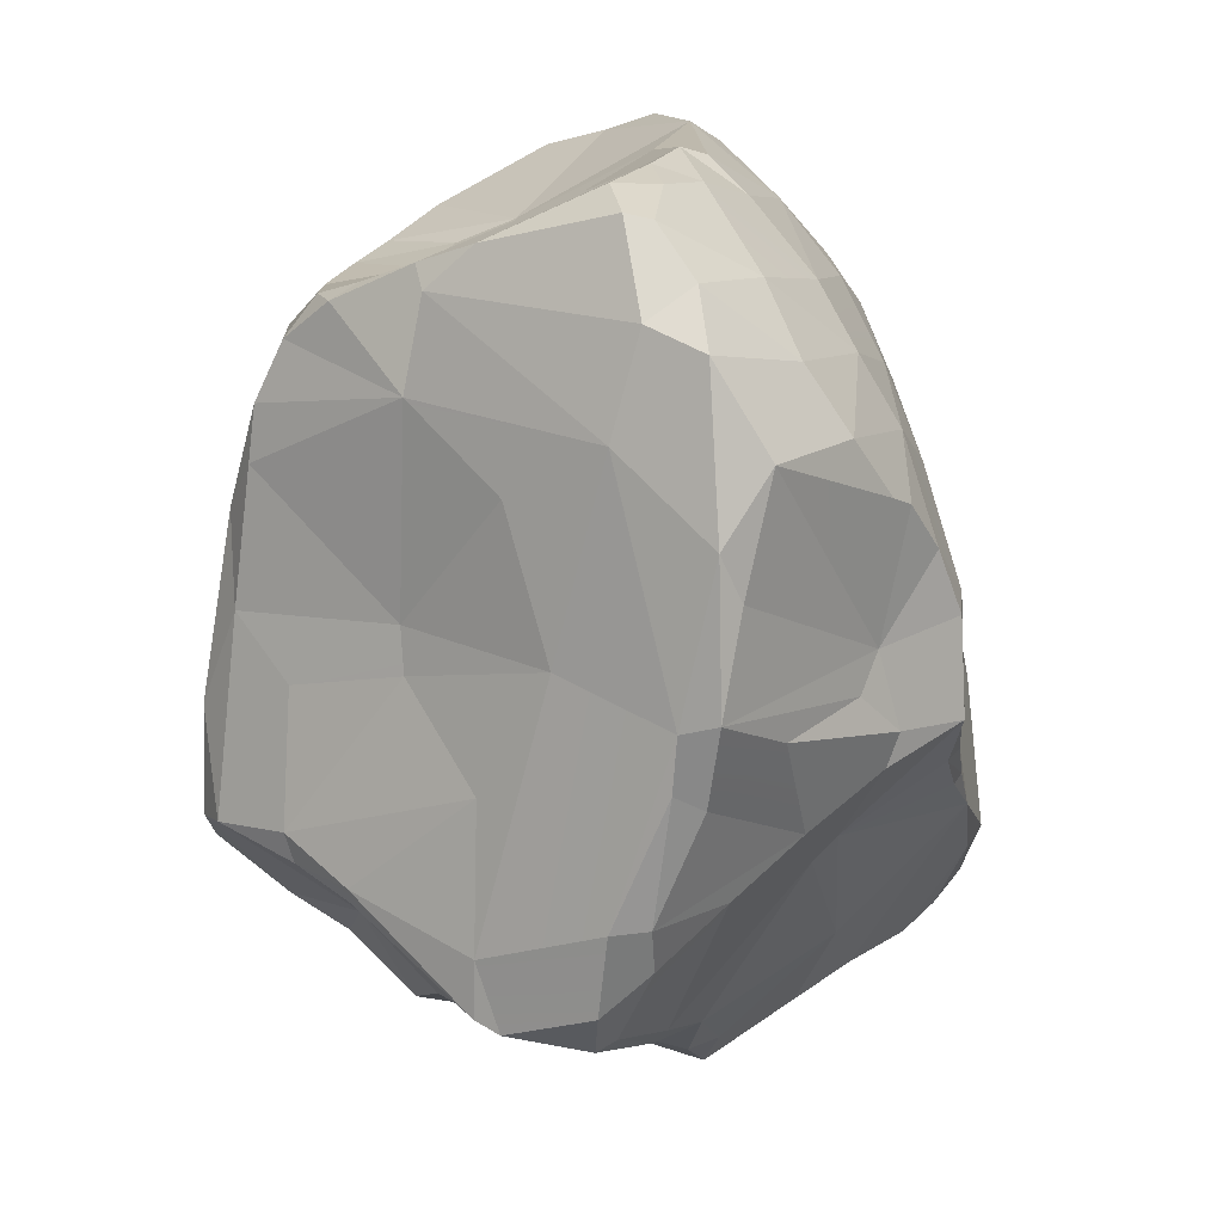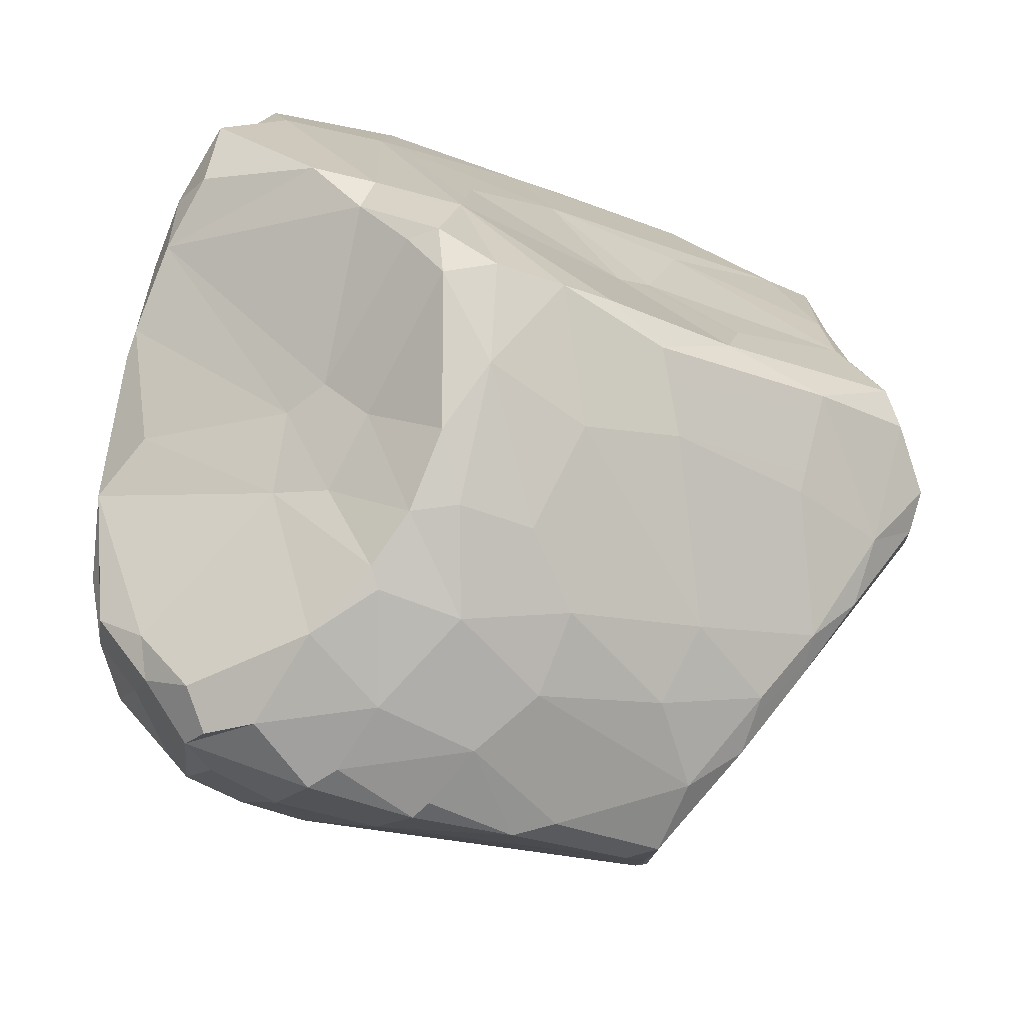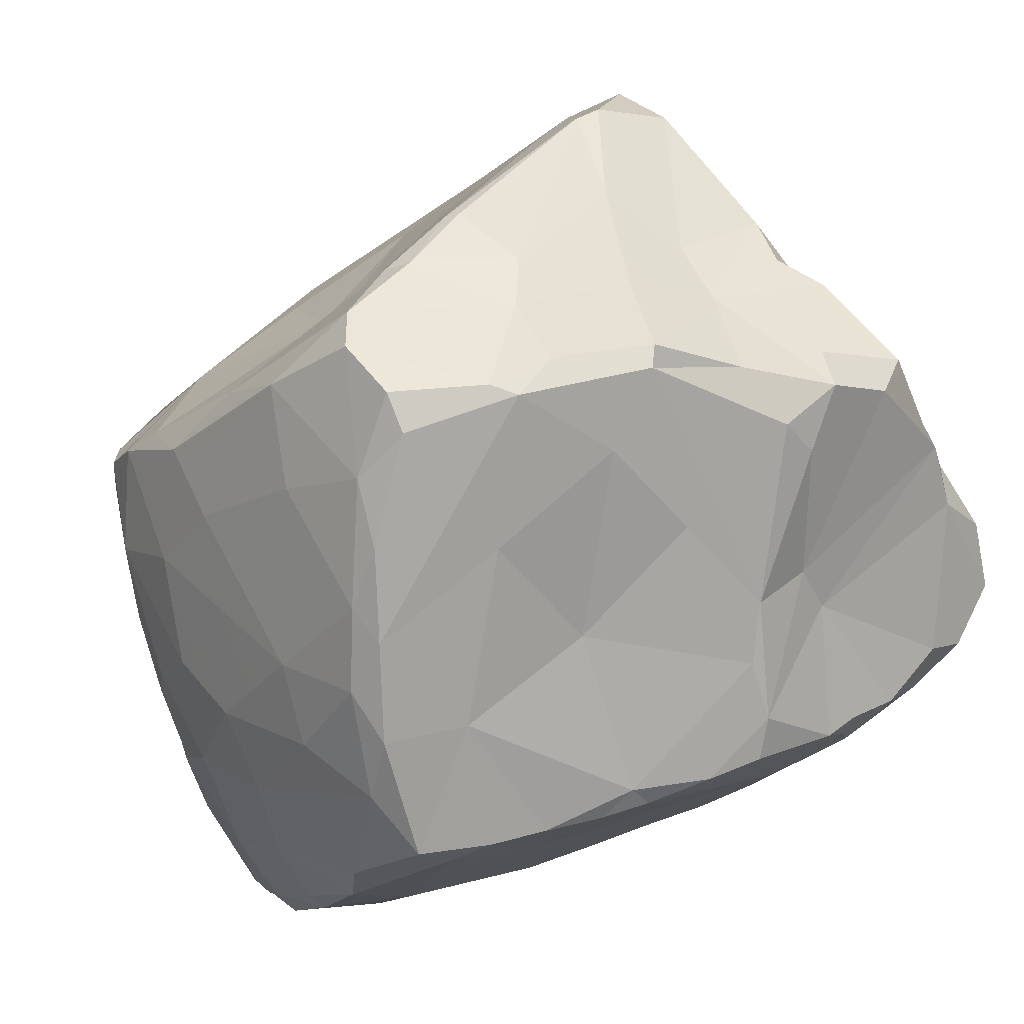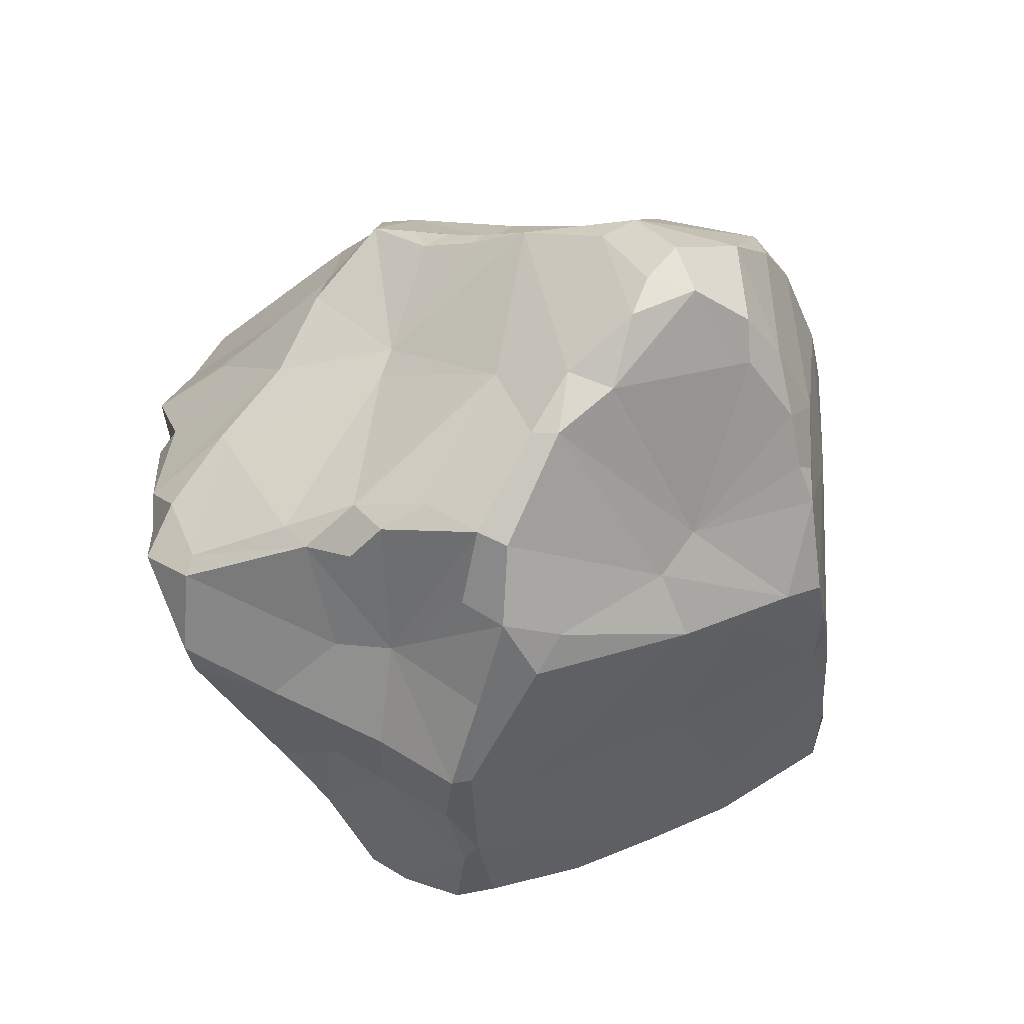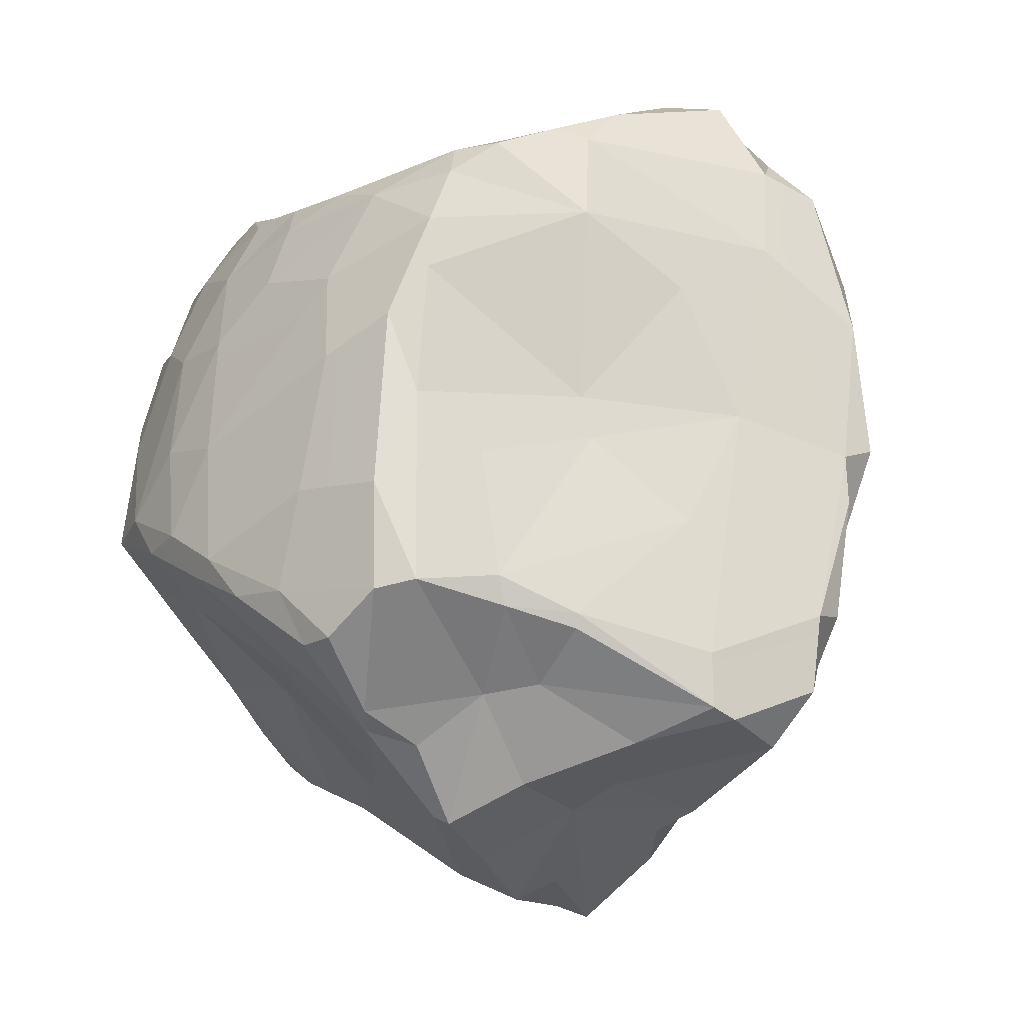
<metadata>
{"format":"obj","ext":"obj","renderer":"f3d","projection":"perspective","resolution":1024,"background":"white","views":[{"elev":17.6,"azim":-12.4,"up":"+Y"},{"elev":-26.0,"azim":-131.3,"up":"+Z"},{"elev":-21.5,"azim":-45.4,"up":"+Z"},{"elev":-75.9,"azim":73.7,"up":"+Y"},{"elev":-14.4,"azim":-69.0,"up":"+Y"}]}
</metadata>
<code>
o Cube_Cube.001
v -0.4192 0.4963 0.3897
v -0.6512 0.335 0.1431
v -0.4306 0.1049 0.3795
v -0.5297 -0.3809 0.4013
v -0.6115 -0.345 0.2886
v -0.4628 -0.4698 0.3022
v -0.535 -0.3525 0.4056
v -0.429 0.02049 0.3993
v -0.6054 -0.03638 0.2381
v -0.6277 -0.2887 0.2833
v -0.6838 0.07225 0.1361
v -0.7307 -0.3079 0.1586
v -0.4876 -0.4867 0.1961
v -0.7404 -0.1154 0.07496
v -0.7476 -0.3239 0.08085
v -0.6792 0.2397 0.07182
v -0.6494 0.1748 -0.07367
v -0.6377 0.4394 0.1408
v -0.5564 0.5395 -0.01762
v -0.5988 0.3568 -0.09705
v -0.5902 -0.5238 -0.005473
v -0.6838 -0.407 -0.09097
v -0.5483 -0.5538 -0.02136
v -0.7204 -0.4035 -0.02348
v -0.6883 -0.2972 -0.145
v -0.6366 -0.2889 -0.2621
v -0.6846 -0.1021 -0.1076
v -0.6081 -0.2016 -0.3411
v -0.5581 -0.22 -0.4003
v -0.5083 0.3998 -0.2769
v -0.485 0.2901 -0.3981
v -0.5574 0.04235 -0.3766
v -0.5399 -0.1276 -0.463
v -0.4613 0.5277 -0.2549
v -0.4711 -0.1421 -0.5466
v -0.492 -0.5787 0.06096
v -0.3985 0.2894 -0.5278
v -0.4199 -0.05406 -0.6177
v -0.4794 0.06689 -0.5068
v -0.3182 -0.07312 -0.7076
v -0.2793 0.1431 -0.6985
v -0.2943 0.3487 -0.6162
v -0.2097 -0.1476 -0.6836
v -0.3511 -0.232 -0.5058
v -0.2375 -0.06808 -0.7051
v -0.1327 -0.2156 -0.6551
v -0.1952 0.3677 -0.6899
v -0.1527 0.37 -0.7061
v -0.2288 0.2026 -0.7206
v -0.2433 0.5248 -0.5652
v -0.1387 0.5291 -0.6514
v 0.02623 0.3118 -0.6623
v 0.0246 -0.002532 -0.6273
v -0.03422 -0.3405 -0.5837
v -0.04932 -0.275 -0.6268
v 0.01445 -0.3367 -0.5974
v 0.3458 -0.3423 -0.4808
v 0.1008 0.4841 -0.6365
v 0.3145 0.2624 -0.5627
v 0.3687 0.1272 -0.5279
v 0.3429 0.278 -0.5392
v 0.3187 0.4066 -0.5584
v 0.4243 0.02047 -0.4927
v 0.4831 -0.06066 -0.4616
v 0.4731 -0.4462 -0.3993
v 0.3112 -0.5319 -0.4463
v 0.1427 -0.498 -0.52
v 0.4807 0.1334 -0.384
v 0.6824 -0.1436 -0.3072
v 0.5028 0.5176 -0.336
v 0.5747 0.3938 -0.2633
v 0.4482 0.2471 -0.4039
v 0.7267 -0.3542 -0.2379
v 0.5717 -0.5425 -0.2945
v 0.6245 0.1588 -0.249
v 0.6839 -0.2358 -0.3071
v 0.7458 -0.3016 -0.2126
v 0.6444 0.1714 -0.2062
v 0.7224 -0.1273 -0.2356
v 0.7403 -0.5044 -0.1595
v 0.7152 -0.203 -0.02505
v 0.5467 0.3857 -0.01834
v 0.6345 0.04047 0.0792
v 0.732 -0.4858 0.03921
v 0.6869 -0.5055 0.09097
v 0.7185 -0.6091 -0.0378
v 0.6121 -0.1097 0.1624
v 0.6339 -0.3611 0.2289
v 0.5777 0.1333 0.2338
v 0.562 -0.02182 0.2754
v 0.4902 0.324 0.3384
v 0.5942 -0.27 0.3035
v 0.5755 -0.2846 0.3188
v 0.566 -0.1969 0.3691
v 0.3303 -0.3259 0.4149
v 0.5309 -0.2052 0.4074
v 0.5444 -0.1329 0.4334
v 0.5335 0.1179 0.4394
v 0.5209 -0.08946 0.5148
v 0.4928 0.5237 -0.05646
v 0.4404 0.4836 0.2601
v 0.4123 0.4146 0.4556
v 0.4593 0.2236 0.5275
v 0.5116 0.0973 0.5064
v 0.3928 -0.6015 0.2152
v 0.4569 -0.7207 0.09548
v 0.6554 -0.6554 -0
v 0.5897 -0.7061 0.01178
v 0.6593 -0.6708 -0.08926
v 0.3833 -0.07563 0.5833
v 0.3573 -0.1373 0.5911
v 0.3922 0.3182 0.5782
v 0.3403 0.0744 0.5853
v 0.2098 -0.2315 0.6223
v 0.2815 -0.369 0.4211
v 0.2993 0.006296 0.6227
v 0.1388 -0.01917 0.7466
v 0.06177 -0.3105 0.696
v 0.000627 0.05812 0.8577
v 0.2678 0.4551 0.6519
v 0.09935 0.4561 0.7914
v 0.3517 0.3392 0.6083
v -0.000456 -0.6179 0.5196
v 0.04373 0.2427 0.8201
v -0.007165 -0.1034 0.8028
v 0.001456 0.3309 0.83
v -0.09469 -0.3032 0.7993
v -0.1406 0.4716 0.6827
v -0.0601 0.03573 0.8187
v 0.00219 0.6257 0.7524
v -0.08556 0.662 0.6736
v -0.06972 -0.06437 0.825
v -0.1635 -0.3133 0.7809
v -0.2267 0.09339 0.6434
v -0.1769 -0.4657 0.7668
v -0.3161 -0.536 0.6459
v -0.1625 -0.5684 0.6778
v -0.3532 -0.4098 0.6136
v -0.2861 0.3587 0.5458
v -0.3377 -0.1425 0.5658
v -0.3566 -0.5166 0.6173
v 0.1873 0.5792 0.6282
v 0.007777 0.7181 0.657
v 0.1172 -0.5426 -0.4569
v 0.01045 -0.6203 -0.2777
v 0.04578 -0.5677 -0.3737
v 0.3731 -0.5463 -0.399
v 0.2057 -0.6094 -0.2319
v 0.4677 -0.5644 -0.3498
v -0.2308 -0.402 -0.3486
v -0.1712 -0.606 -0.1761
v -0.3565 -0.5988 -0.08191
v -0.01417 -0.772 -0.03037
v -0.09776 -0.7835 -0.008209
v -0.3635 -0.6998 0.04374
v -0.01195 -0.8296 0.08239
v 0.3548 -0.7837 0.08392
v 0.1367 -0.8314 0.1172
v 0.1147 -0.6393 -0.195
v 0.4528 -0.7361 0.007968
v 0 -0.7932 0.1646
v -0.1601 -0.6716 0.2625
v 0.3389 -0.7699 0.1312
v 0.152 -0.8547 0.1786
v 0.1548 -0.7607 0.2783
v 0.07964 -0.7457 0.3448
v 0 -0.6991 0.3854
v -0.0145 -0.6636 0.4712
v -0.1949 -0.628 0.3651
v 0.08977 -0.664 0.4053
v 0.371 -0.5182 -0.4253
v 0.6277 -0.6186 -0.207
v 0.5505 -0.6123 -0.2349
v -0.1246 -0.5489 0.6771
v -0.3418 -0.574 0.4534
v 0 0.7606 -0.5134
v 0.09104 0.8019 -0.4009
v 0.1024 0.7796 -0.4768
v -0.3307 0.599 -0.3926
v -0.3315 0.6169 -0.3535
v -0.2212 0.662 -0.4582
v 0.4426 0.6148 -0.3648
v 0.5058 0.5286 -0.2757
v 0.1748 0.8366 -0.3535
v 0.3565 0.721 -0.3077
v 0.4501 0.6029 -0.1381
v 0.1815 0.8567 -0.1066
v 0.2709 0.7998 -0.2279
v -0.4792 0.5835 -0.1329
v -0.406 0.5942 -0.2683
v -0.3179 0.6228 -0.0537
v -0.1269 0.684 -0.1592
v 0.09142 0.8225 -0.01169
v -0.2332 0.6406 -0.1791
v -0.1601 0.6843 -0.00995
v 0.4028 0.6089 0.1101
v 0.3149 0.7345 0.02182
v 0.08749 0.8601 0.2026
v 0.2915 0.653 0.3477
v 0.1433 0.8408 0.174
v 0.2003 0.7793 0.242
v 0.09137 0.8253 0.3555
v 0.003501 0.8571 0.3466
v -0.2384 0.6598 0.02622
v -0.3837 0.7034 0.3154
v -0.4638 0.6576 0.2277
v -0.5177 0.6298 0.2365
v 0.3361 0.5463 0.4423
v -0.08988 0.8463 0.4566
v 0 0.8402 0.4537
v -0.3012 0.7504 0.4184
v -0.383 0.6692 0.382
v -0.04253 0.8053 0.5729
v 0.1494 0.6972 0.5258
v 0.06857 0.7102 -0.5887
v -0.08178 0.6707 -0.5855
v 0 0.7183 -0.5921
v -0.394 0.4656 -0.4306
v -0.5251 0.6249 0.1463
v -0.5876 0.5532 0.1623
v -0.4511 -0.4073 -0.2419
v -0.07635 0.5454 -0.6713
v 0.07831 -0.4299 -0.5578
v 0.1121 0.6232 -0.6048
v 0.3008 0.547 -0.5468
v 0.366 0.5466 -0.4856
v 0.5666 -0.1329 -0.4116
v -0.07892 -0.3983 0.7521
v -0.3748 -0.716 0.07996
v -0.1945 -0.765 0.07887
v -0.3564 -0.644 0.2292
v 0.3042 0.6708 -0.4045
v -0.09592 0.8196 0.5797
f 1 2 3
f 4 5 6
f 4 7 5
f 8 9 10
f 7 10 5
f 2 11 3
f 5 12 13
f 5 10 12
f 12 14 15
f 2 16 11
f 16 17 14
f 18 19 20
f 21 22 23
f 21 24 22
f 14 25 15
f 25 22 24
f 22 26 23
f 25 26 22
f 27 28 25
f 28 26 25
f 28 29 26
f 20 30 31
f 32 33 28
f 33 29 28
f 19 34 30
f 33 35 29
f 13 21 36
f 37 38 39
f 38 40 35
f 38 41 40
f 42 41 38
f 40 43 44
f 40 45 43
f 43 46 44
f 47 48 49
f 50 51 42
f 45 52 53
f 54 55 56
f 53 55 46
f 55 57 56
f 53 57 55
f 52 58 59
f 53 59 60
f 59 61 60
f 59 62 61
f 33 38 35
f 31 37 39
f 63 64 57
f 57 65 66
f 57 66 67
f 63 68 69
f 70 71 72
f 65 73 74
f 71 75 68
f 76 77 73
f 69 78 79
f 71 78 75
f 73 77 80
f 79 81 77
f 78 81 79
f 71 82 78
f 78 83 81
f 84 85 86
f 83 87 81
f 88 85 84
f 83 89 90
f 82 91 89
f 92 93 88
f 90 94 92
f 88 93 95
f 94 96 92
f 94 90 97
f 89 98 90
f 93 96 95
f 97 96 94
f 90 98 99
f 89 91 98
f 71 100 82
f 82 101 91
f 91 102 103
f 98 103 104
f 105 88 95
f 106 88 105
f 107 85 108
f 86 107 109
f 99 110 111
f 103 112 113
f 95 114 115
f 111 114 95
f 110 116 117
f 114 118 115
f 116 119 117
f 113 119 116
f 120 121 122
f 115 118 123
f 121 124 113
f 117 125 114
f 124 126 119
f 121 126 124
f 125 127 114
f 126 128 129
f 130 131 128
f 132 133 127
f 129 133 132
f 129 128 134
f 135 136 137
f 133 138 135
f 128 139 134
f 134 140 138
f 138 141 136
f 134 8 140
f 96 99 95
f 104 103 113
f 142 143 130
f 7 4 141
f 144 145 146
f 147 148 66
f 147 149 148
f 150 151 152
f 153 154 145
f 152 155 23
f 145 155 152
f 154 155 145
f 153 156 154
f 157 158 159
f 160 106 157
f 160 108 106
f 156 161 162
f 157 106 163
f 161 164 162
f 106 105 163
f 164 165 166
f 167 168 162
f 168 137 169
f 170 123 168
f 54 146 150
f 65 171 66
f 172 109 173
f 109 107 108
f 168 123 174
f 175 141 6
f 23 36 21
f 176 177 178
f 179 180 181
f 70 182 183
f 178 177 184
f 182 185 186
f 185 187 188
f 177 187 184
f 34 189 190
f 190 189 191
f 192 193 187
f 194 195 192
f 186 196 100
f 186 197 196
f 188 187 197
f 193 195 198
f 196 101 100
f 197 199 196
f 200 201 197
f 198 201 200
f 198 202 201
f 203 202 198
f 204 205 203
f 206 207 205
f 199 208 196
f 202 199 201
f 203 209 210
f 203 211 209
f 205 212 211
f 11 12 10 9
f 208 102 101
f 213 143 214
f 215 216 217
f 50 179 181
f 50 218 179
f 189 19 219
f 219 220 207
f 1 128 212
f 143 142 214
f 8 3 9
f 3 11 9
f 6 5 13
f 21 13 12 15
f 1 18 2
f 20 17 16 18
f 12 11 14
f 11 16 14
f 2 18 16
f 18 220 19
f 15 24 21
f 14 17 27
f 28 27 17 32
f 15 25 24
f 14 27 25
f 20 19 30
f 35 44 221 29
f 17 20 32
f 23 26 29
f 32 20 31
f 218 31 30 34
f 139 1 3
f 1 220 18
f 42 37 218 50
f 32 31 39
f 33 32 39
f 221 44 150
f 44 35 40
f 37 42 38
f 45 40 41 49
f 42 49 41
f 150 44 54
f 48 47 42 51
f 42 47 49
f 44 46 54
f 58 52 48 222
f 46 55 54
f 43 53 46
f 43 45 53
f 45 49 52
f 49 48 52
f 48 51 222
f 222 51 50 216
f 54 56 223
f 56 57 223
f 53 52 59
f 59 58 62
f 53 60 57
f 60 63 57
f 61 62 72
f 33 39 38
f 31 218 37
f 224 58 222 215
f 222 216 215
f 225 62 58 224
f 72 68 60 61
f 62 225 226
f 72 62 70
f 79 77 76 69
f 60 68 63
f 223 57 67
f 64 63 69
f 65 227 76
f 227 64 69
f 72 71 68
f 65 76 73
f 76 227 69
f 69 68 75
f 70 183 71
f 88 84 81 87
f 69 75 78
f 71 183 100
f 74 73 80
f 77 84 80
f 77 81 84
f 78 82 83
f 80 84 86
f 88 106 108 85
f 83 82 89
f 87 92 88
f 83 90 87
f 87 90 92
f 93 92 96
f 97 90 99
f 65 57 227
f 57 64 227
f 82 100 101
f 101 102 91
f 98 91 103
f 99 98 104
f 96 97 99
f 86 109 172 80
f 107 86 85
f 122 112 102 120
f 172 74 80
f 95 99 111
f 110 113 116
f 112 122 113
f 117 114 111 110
f 130 121 120 142
f 122 121 113
f 113 124 119
f 129 132 125 119
f 117 119 125
f 121 130 126
f 118 228 174
f 118 127 228
f 118 114 127
f 125 132 127
f 137 174 228 135
f 119 126 129
f 126 130 128
f 133 135 228 127
f 110 99 104 113
f 129 134 133
f 135 138 136
f 133 134 138
f 138 140 7
f 139 128 1
f 138 7 141
f 8 134 3
f 134 139 3
f 147 171 65 149
f 102 112 103
f 102 208 120
f 120 208 142
f 130 143 131
f 128 131 212
f 140 8 10
f 140 10 7
f 141 4 6
f 123 118 174
f 66 171 147
f 151 150 146 145
f 66 148 144
f 36 23 155 229
f 144 159 145
f 144 148 159
f 149 173 148
f 221 150 152
f 153 145 159
f 151 145 152
f 173 160 148
f 173 109 160
f 148 157 159
f 148 160 157
f 109 108 160
f 230 155 154 156
f 155 230 229
f 158 156 153 159
f 161 156 158 164
f 36 229 13
f 230 162 229
f 230 156 162
f 163 164 158 157
f 165 164 163 105
f 13 229 231
f 229 162 231
f 6 13 231 175
f 162 164 166
f 105 170 165
f 175 231 162 169
f 170 168 167 166
f 166 167 162
f 165 170 166
f 105 115 170
f 162 168 169
f 144 146 54 223
f 115 105 95
f 173 149 74 172
f 223 67 144
f 67 66 144
f 149 65 74
f 137 136 175 169
f 170 115 123
f 168 174 137
f 152 23 29 221
f 175 136 141
f 178 232 225 215
f 226 182 70
f 226 225 232
f 176 178 215 217
f 176 217 216 181
f 177 176 181 192
f 182 226 232
f 180 179 218 190
f 181 180 192
f 185 232 178 184
f 218 34 190
f 182 232 185
f 200 187 193 198
f 180 194 192
f 180 190 194
f 183 182 186
f 185 184 187
f 177 192 187
f 190 191 194
f 186 185 197
f 185 188 197
f 194 191 195
f 193 192 195
f 189 219 191
f 197 187 200
f 212 205 207 1
f 195 191 204
f 191 219 204
f 219 206 204
f 197 201 199
f 198 195 203
f 204 206 205
f 219 207 206
f 195 204 203
f 196 208 101
f 203 210 202
f 203 205 211
f 214 202 210 213
f 202 214 199
f 213 210 209 233
f 131 233 211 212
f 209 211 233
f 199 214 208
f 131 143 213 233
f 70 62 226
f 224 215 225
f 216 50 181
f 189 34 19
f 219 19 220
f 220 1 207
f 214 142 208
f 100 183 186

</code>
